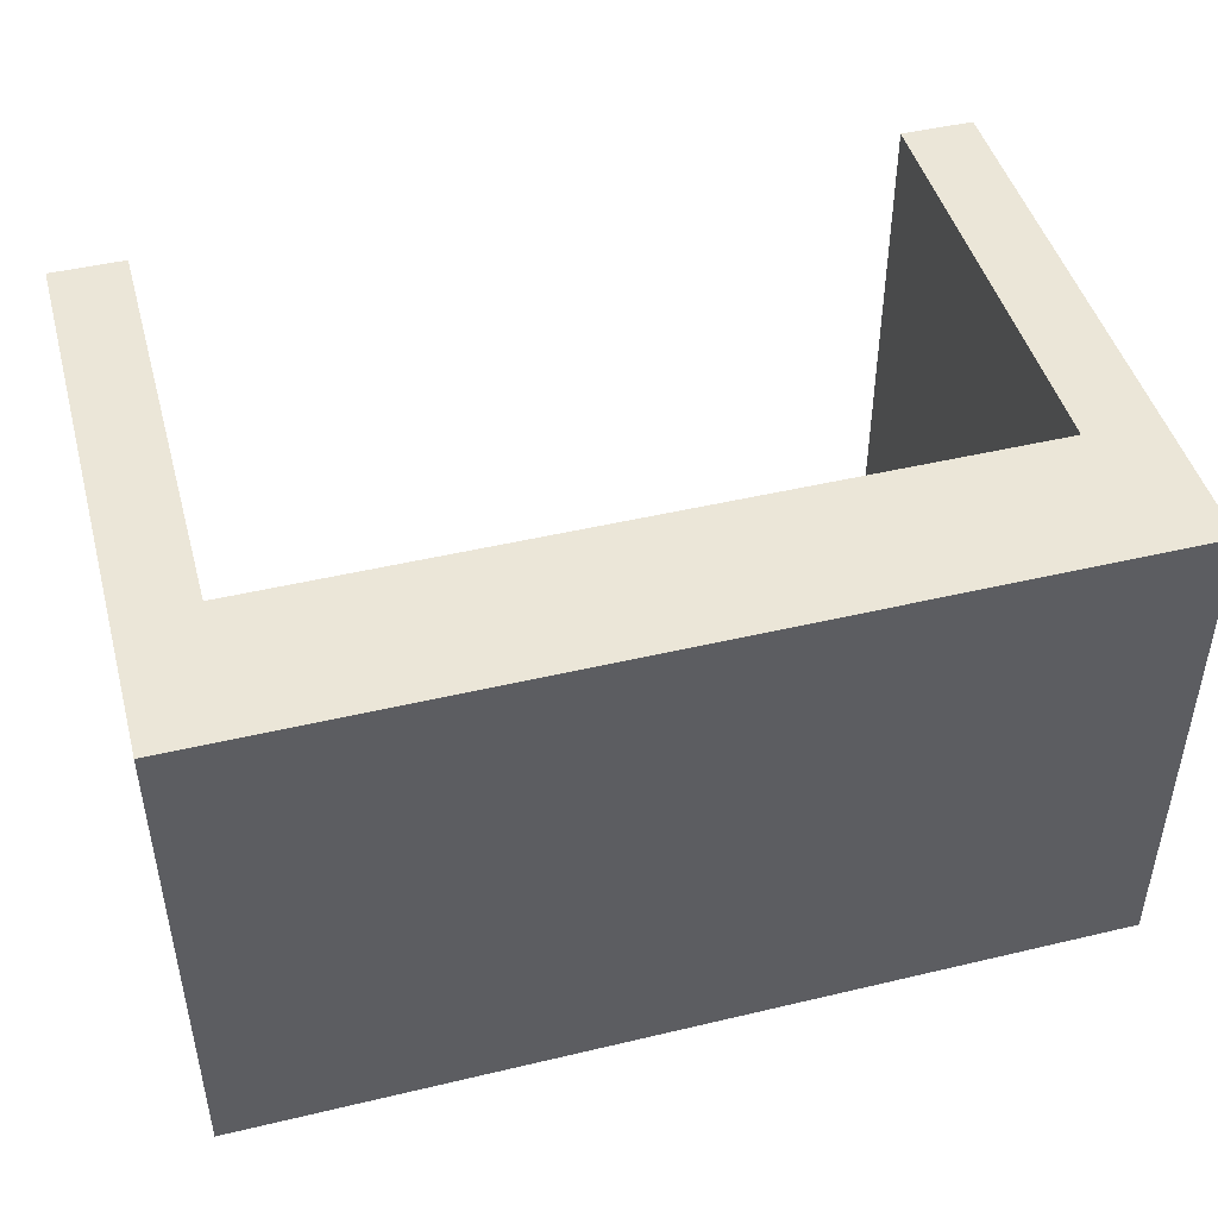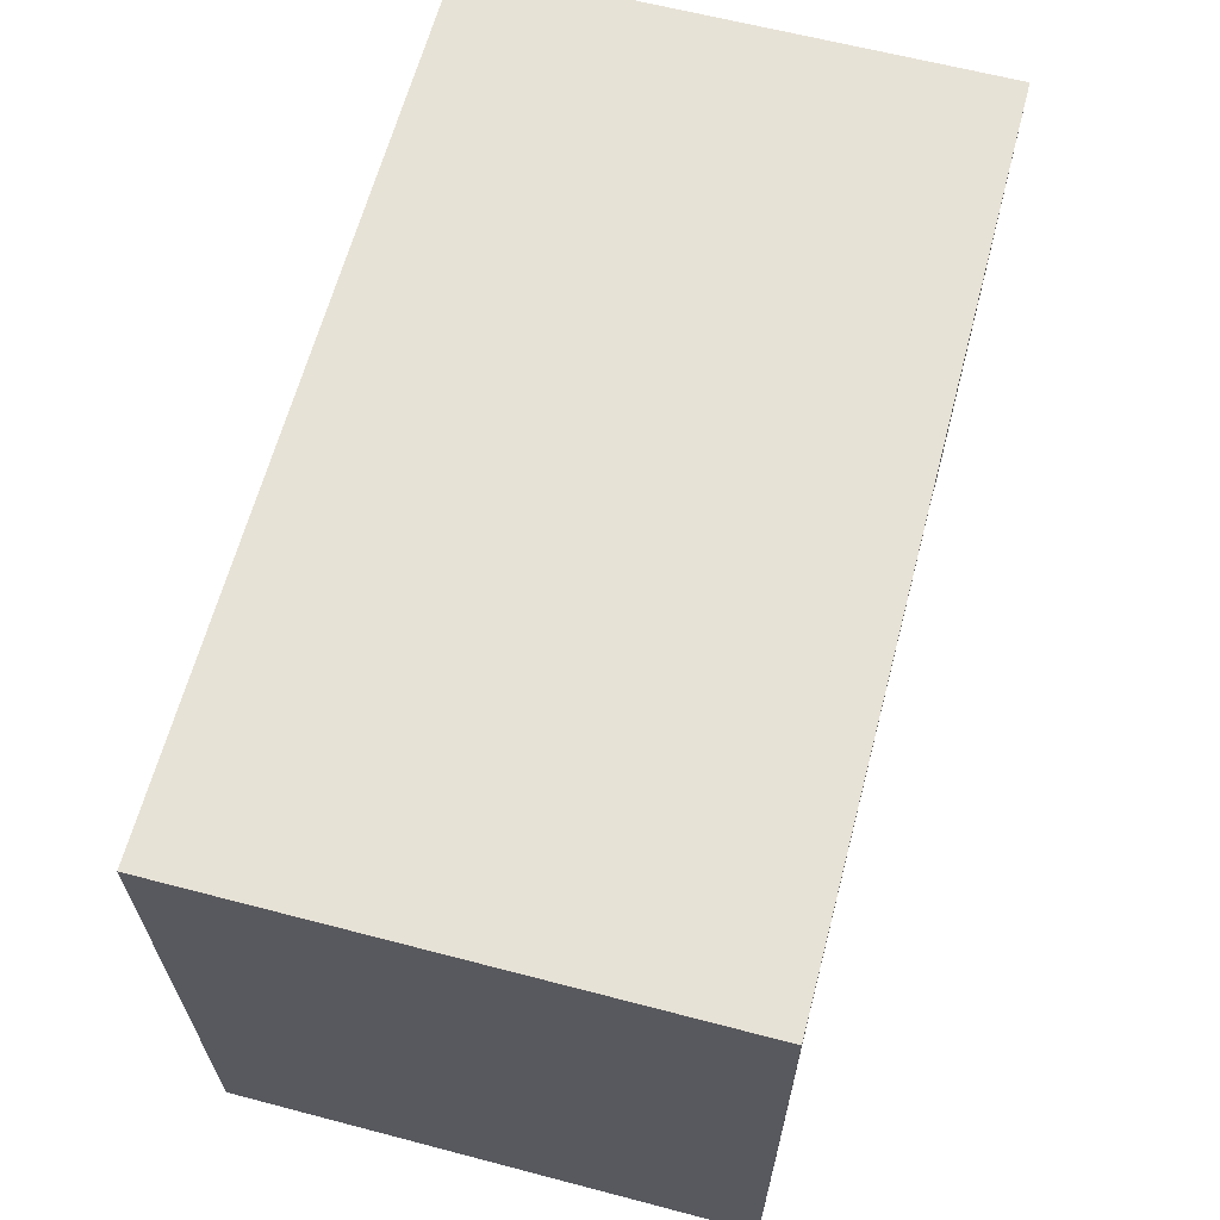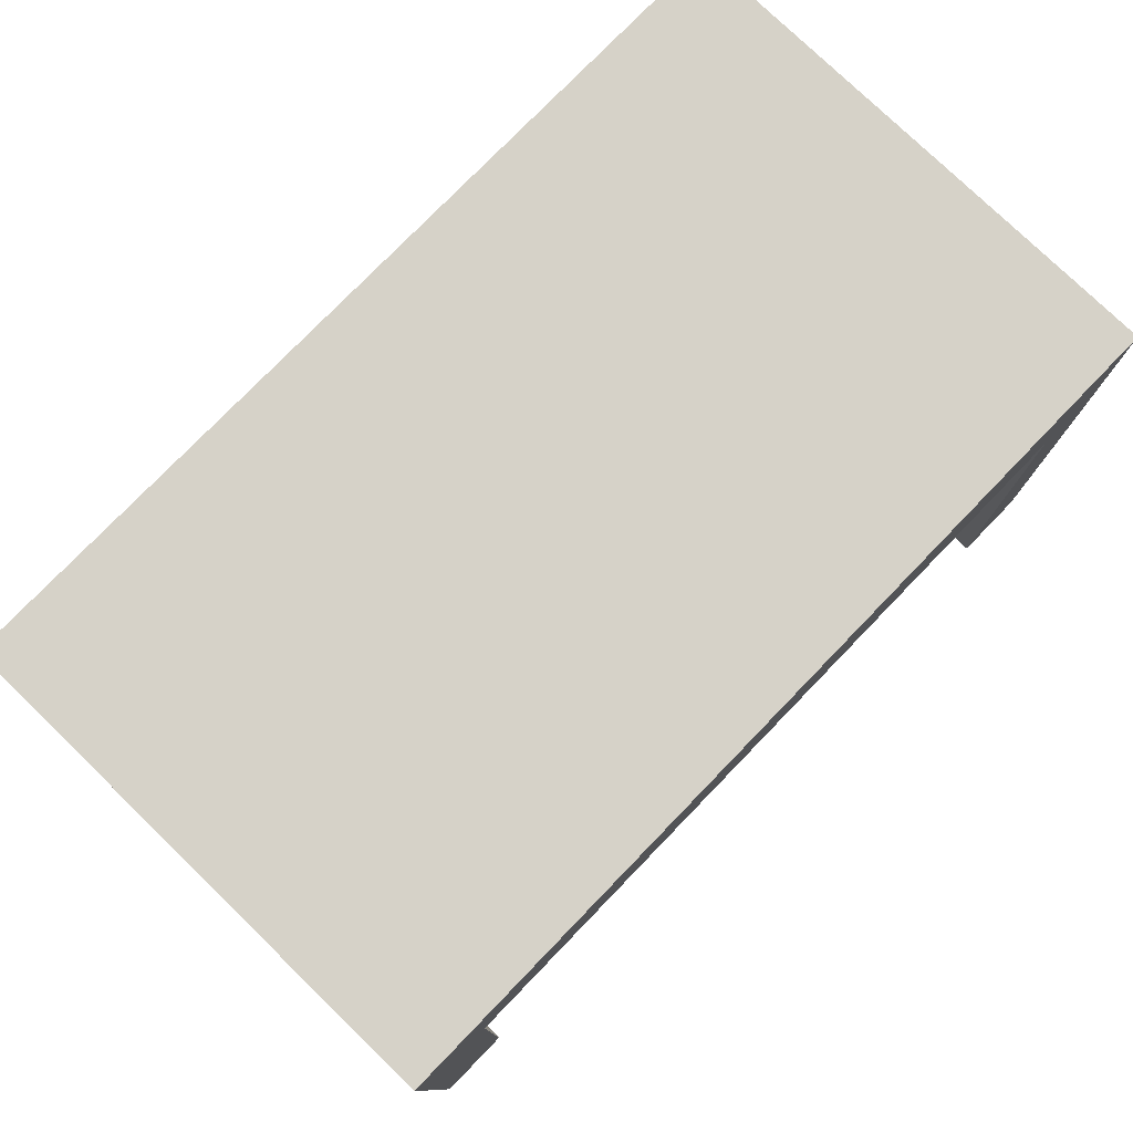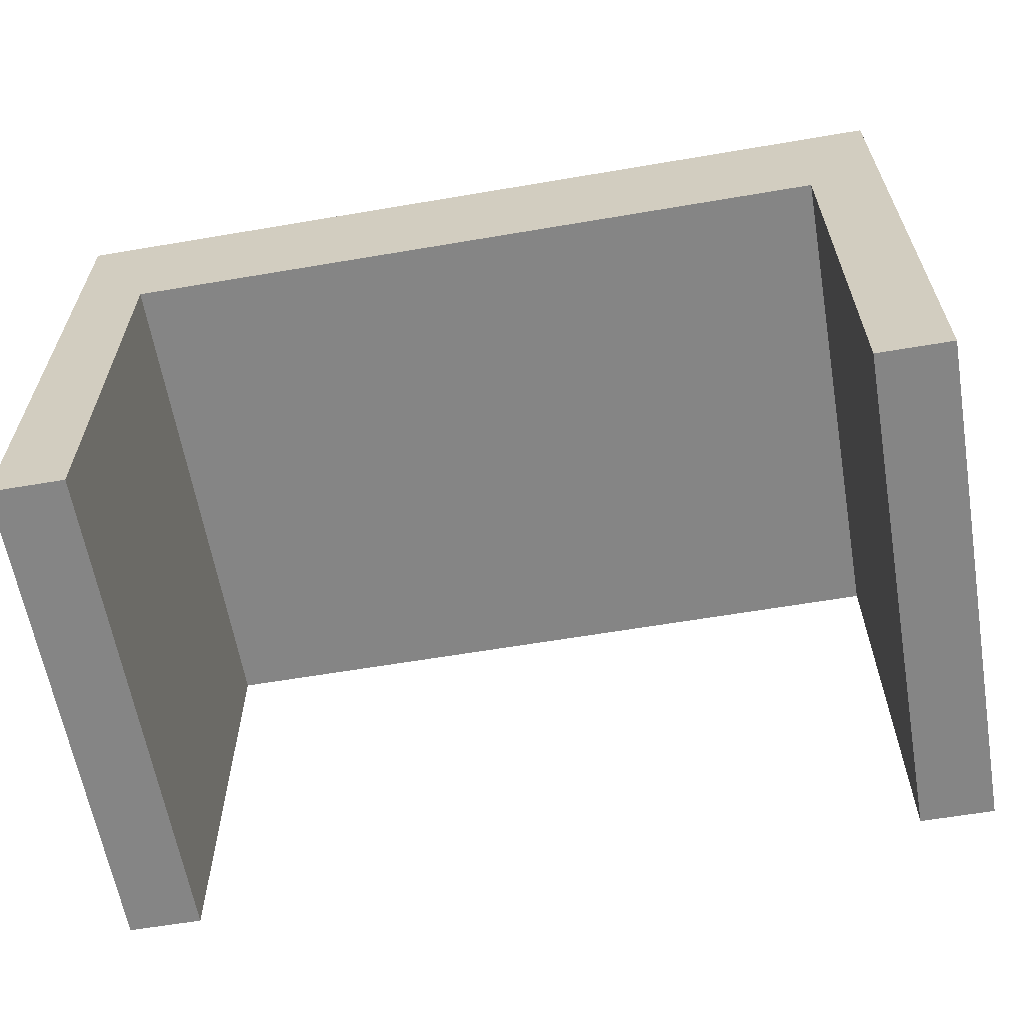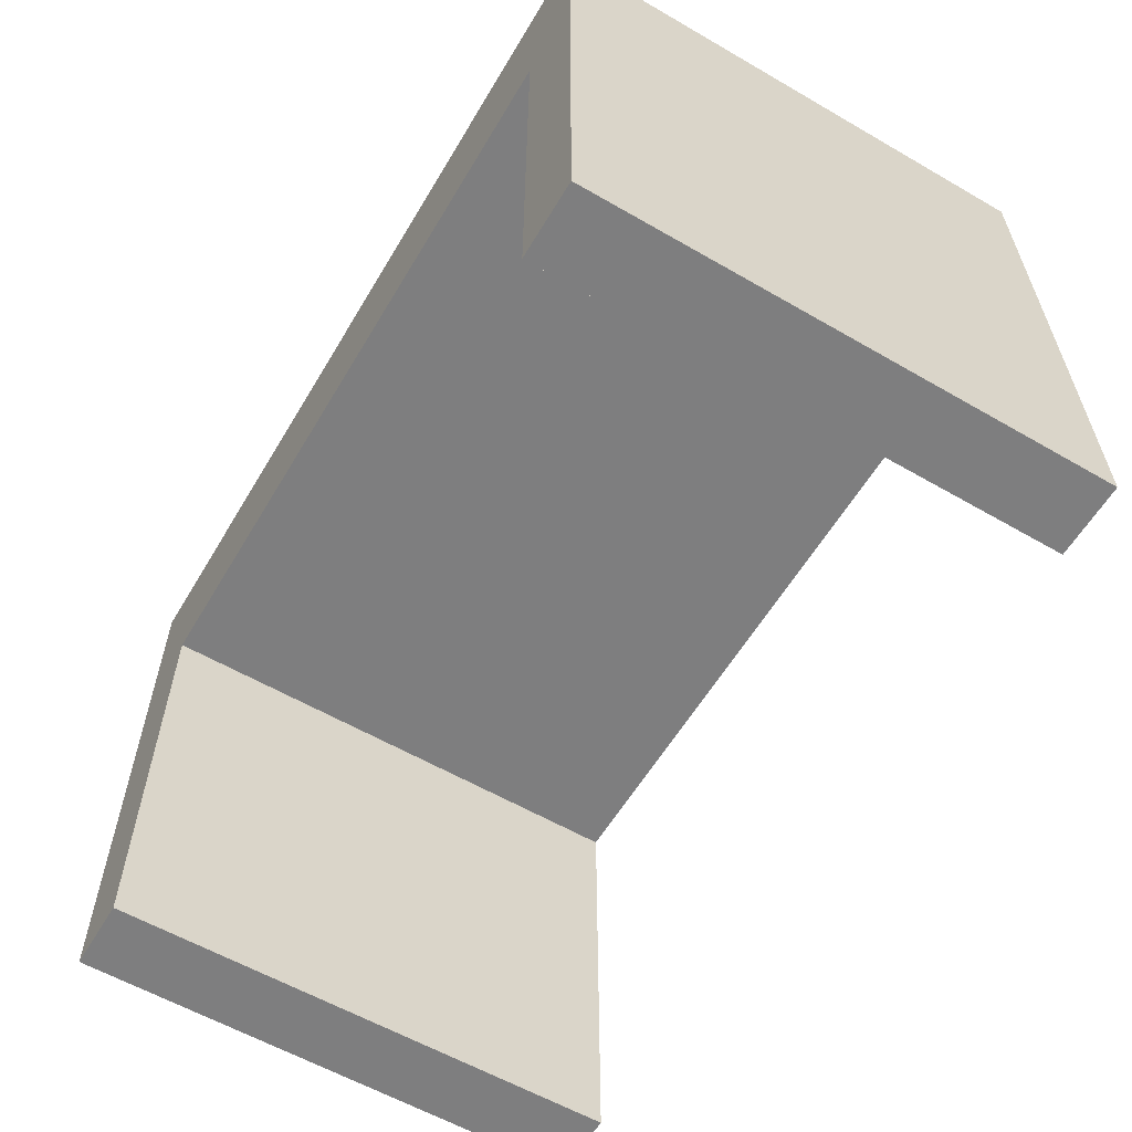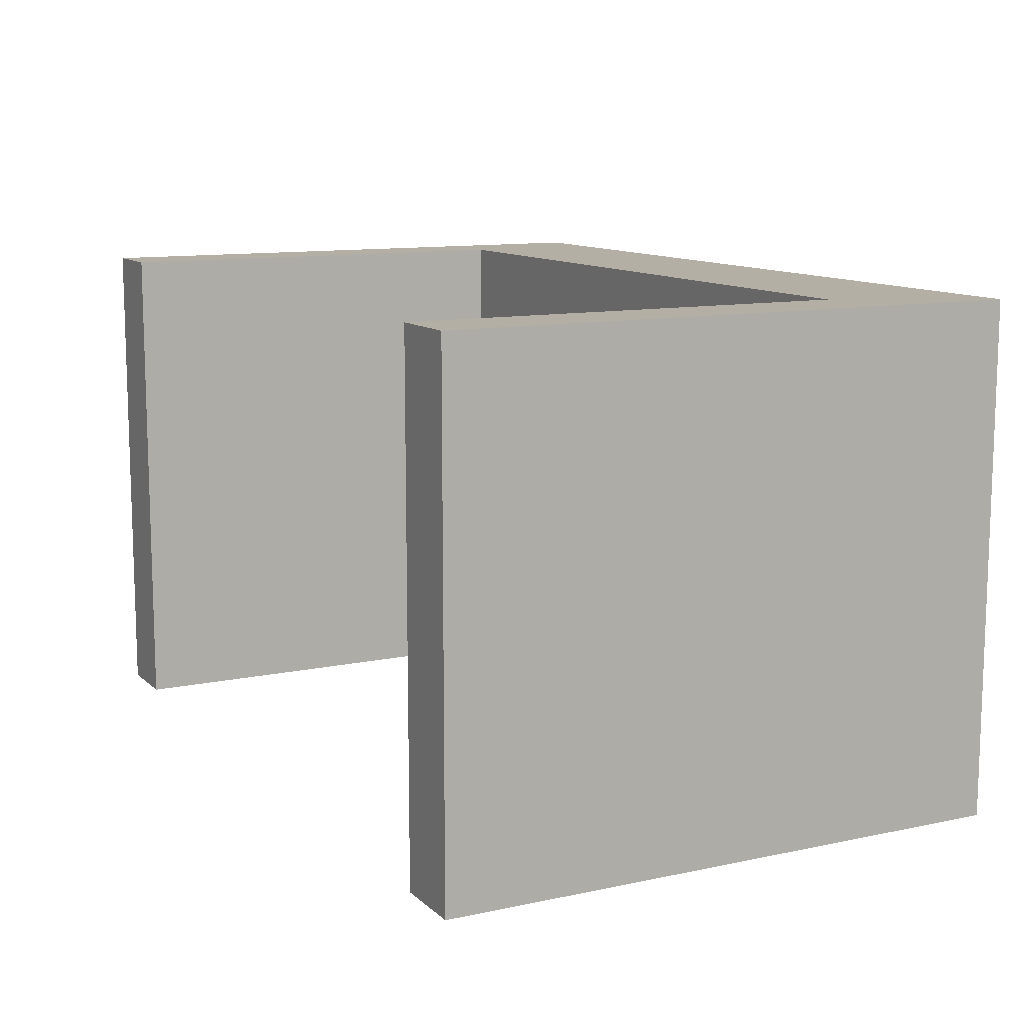
<metadata>
{"format":"obj","ext":"obj","renderer":"f3d","projection":"perspective","resolution":1024,"background":"white","views":[{"elev":46.2,"azim":164.8,"up":"+Z"},{"elev":63.5,"azim":-75.2,"up":"+Y"},{"elev":77.6,"azim":-45.9,"up":"+Y"},{"elev":-61.8,"azim":-170.2,"up":"+Y"},{"elev":-59.4,"azim":59.3,"up":"+Y"},{"elev":11.3,"azim":62.6,"up":"+Z"}]}
</metadata>
<code>
v -50 60 -35
v -50 0 -35
v -60 0 -35
v -60 80 -35
v 60 80 -35
v 60 0 -35
v 50 0 -35
v 50 60 -35
v -50 0 -35
v -50 0 35
v -60 0 35
v -60 0 -35
v -60 0 -35
v -60 0 35
v -60 80 35
v -60 80 -35
v -60 80 -35
v -60 80 35
v 60 80 35
v 60 80 -35
v 60 80 -35
v 60 80 35
v 60 0 35
v 60 0 -35
v 60 0 -35
v 60 0 35
v 50 0 35
v 50 0 -35
v 50 0 -35
v 50 0 35
v 50 60 35
v 50 60 -35
v 50 60 -35
v 50 60 35
v -50 60 35
v -50 60 -35
v -50 60 -35
v -50 60 35
v -50 0 35
v -50 0 -35
v -50 0 35
v -50 60 35
v 50 60 35
v 50 0 35
v 60 0 35
v 60 80 35
v -60 80 35
v -60 0 35
g da67ee70-e32f-11ea-987a-54bf646e7e1f
f 2 3 1
f 1 3 4
f 1 4 5
f 1 5 8
f 8 5 6
f 8 6 7
g da681576-e32f-11ea-89c5-54bf646e7e1f
f 10 11 9
f 9 11 12
g da686390-e32f-11ea-a539-54bf646e7e1f
f 14 15 13
f 13 15 16
g da688a9c-e32f-11ea-b131-54bf646e7e1f
f 18 19 17
f 17 19 20
g da68d8b8-e32f-11ea-99eb-54bf646e7e1f
f 22 23 21
f 21 23 24
g da6926dc-e32f-11ea-b3b7-54bf646e7e1f
f 26 27 25
f 25 27 28
g da694de2-e32f-11ea-b029-54bf646e7e1f
f 30 31 29
f 29 31 32
g da699c0a-e32f-11ea-ba34-54bf646e7e1f
f 34 35 33
f 33 35 36
g da69ea12-e32f-11ea-9dfe-54bf646e7e1f
f 38 39 37
f 37 39 40
g da6a8654-e32f-11ea-89d4-54bf646e7e1f
f 41 42 48
f 48 42 47
f 47 42 43
f 47 43 46
f 46 43 45
f 45 43 44

</code>
